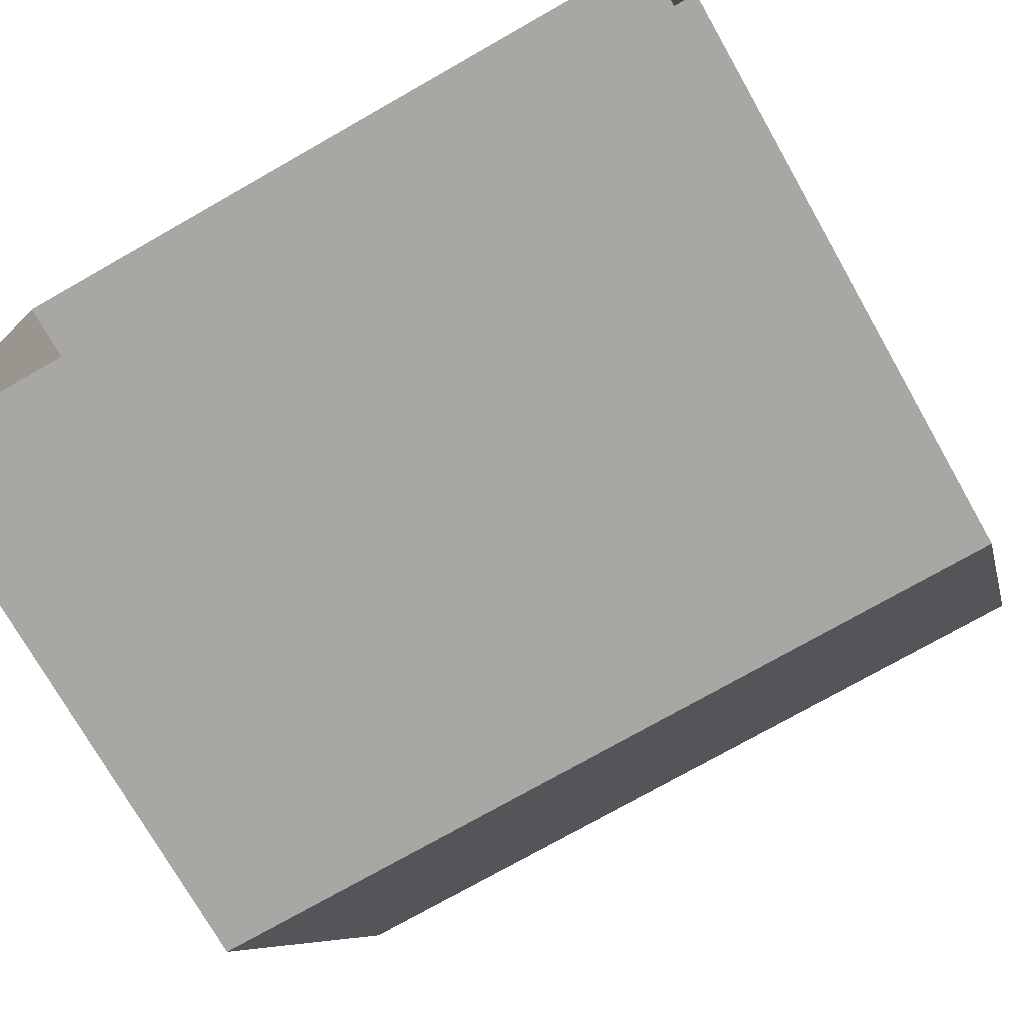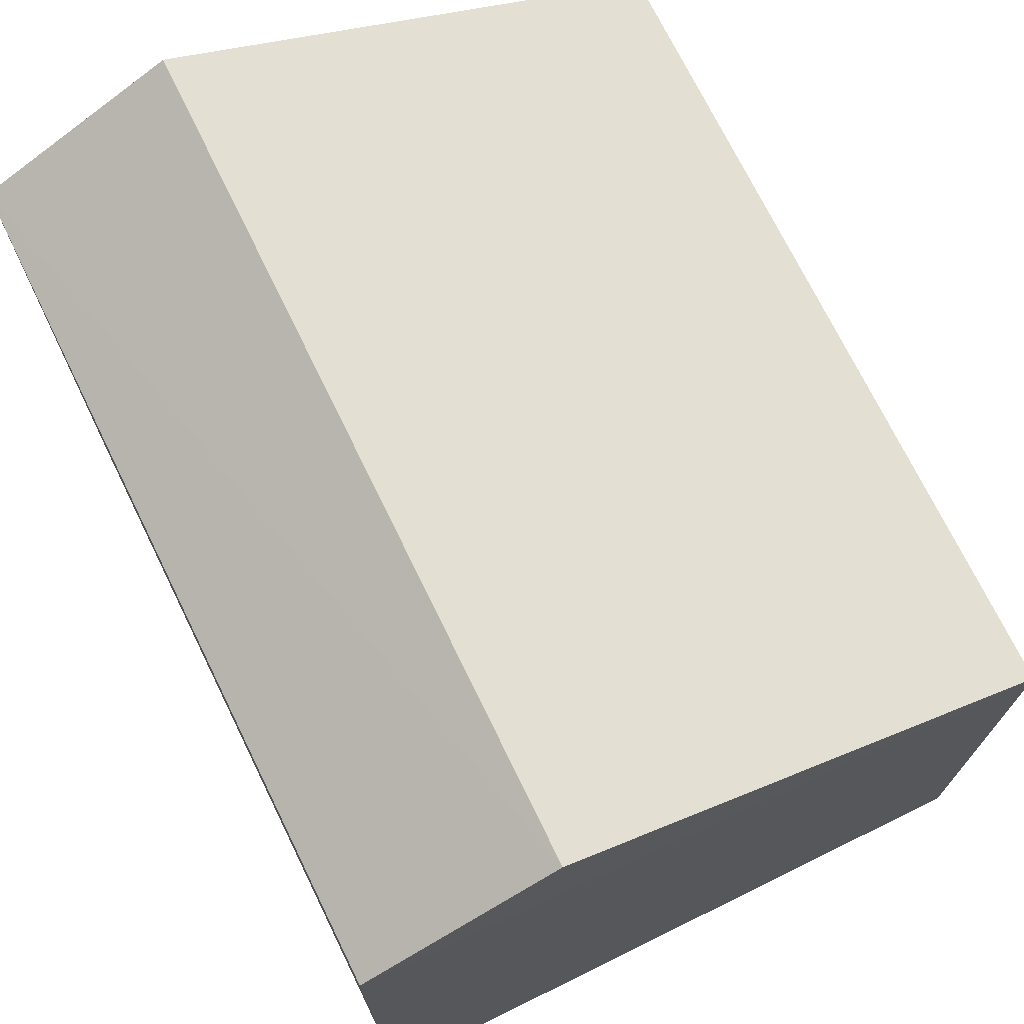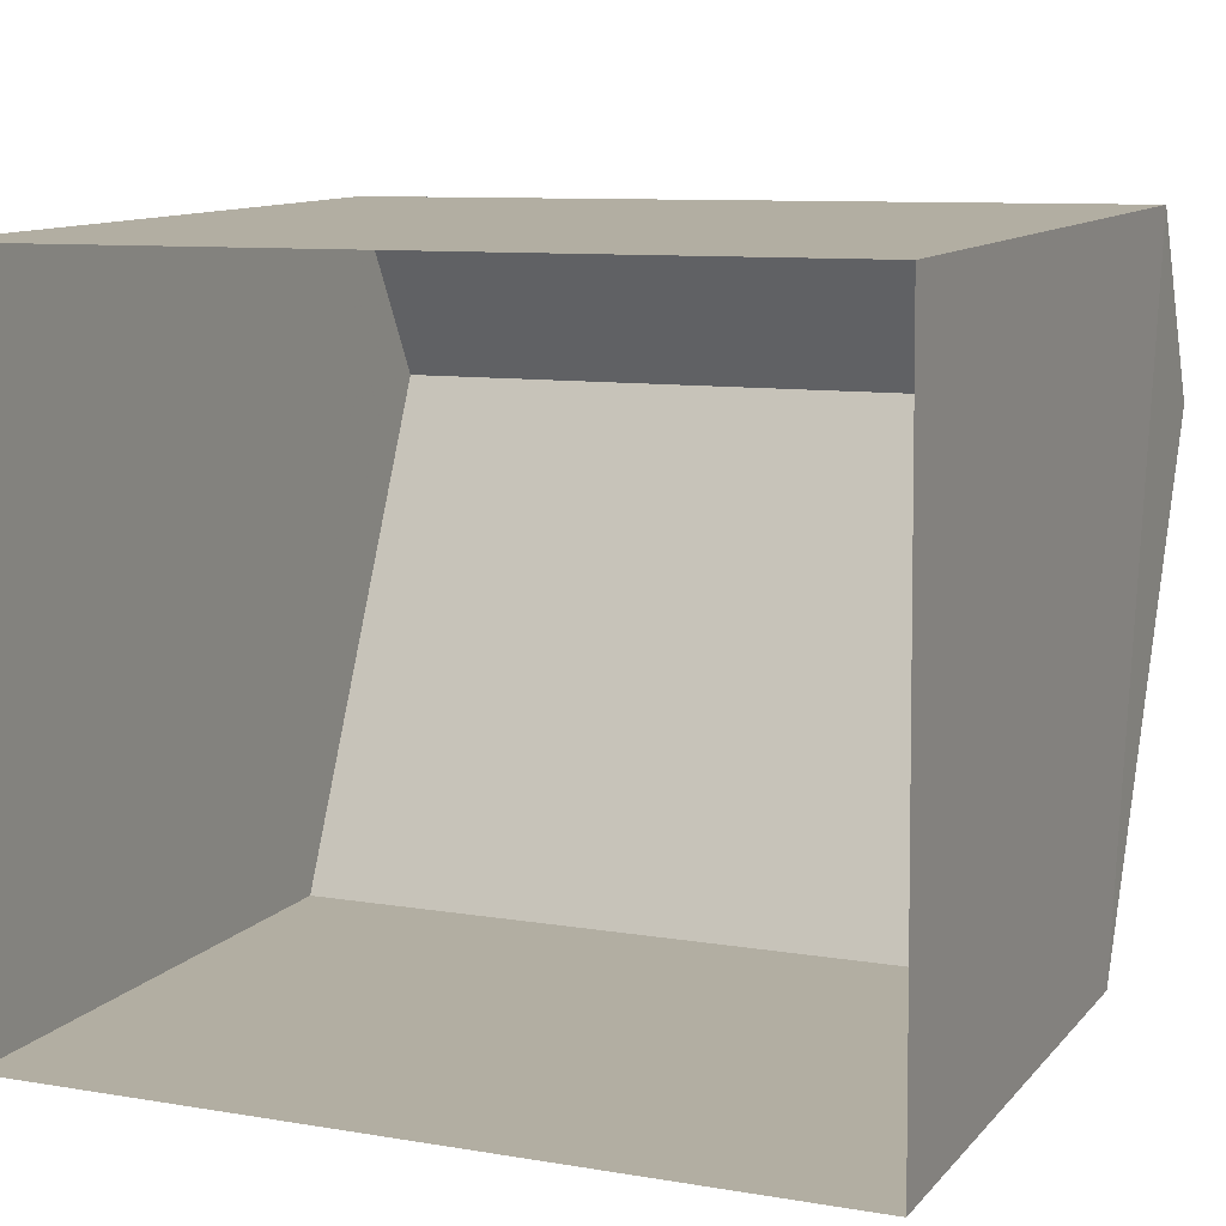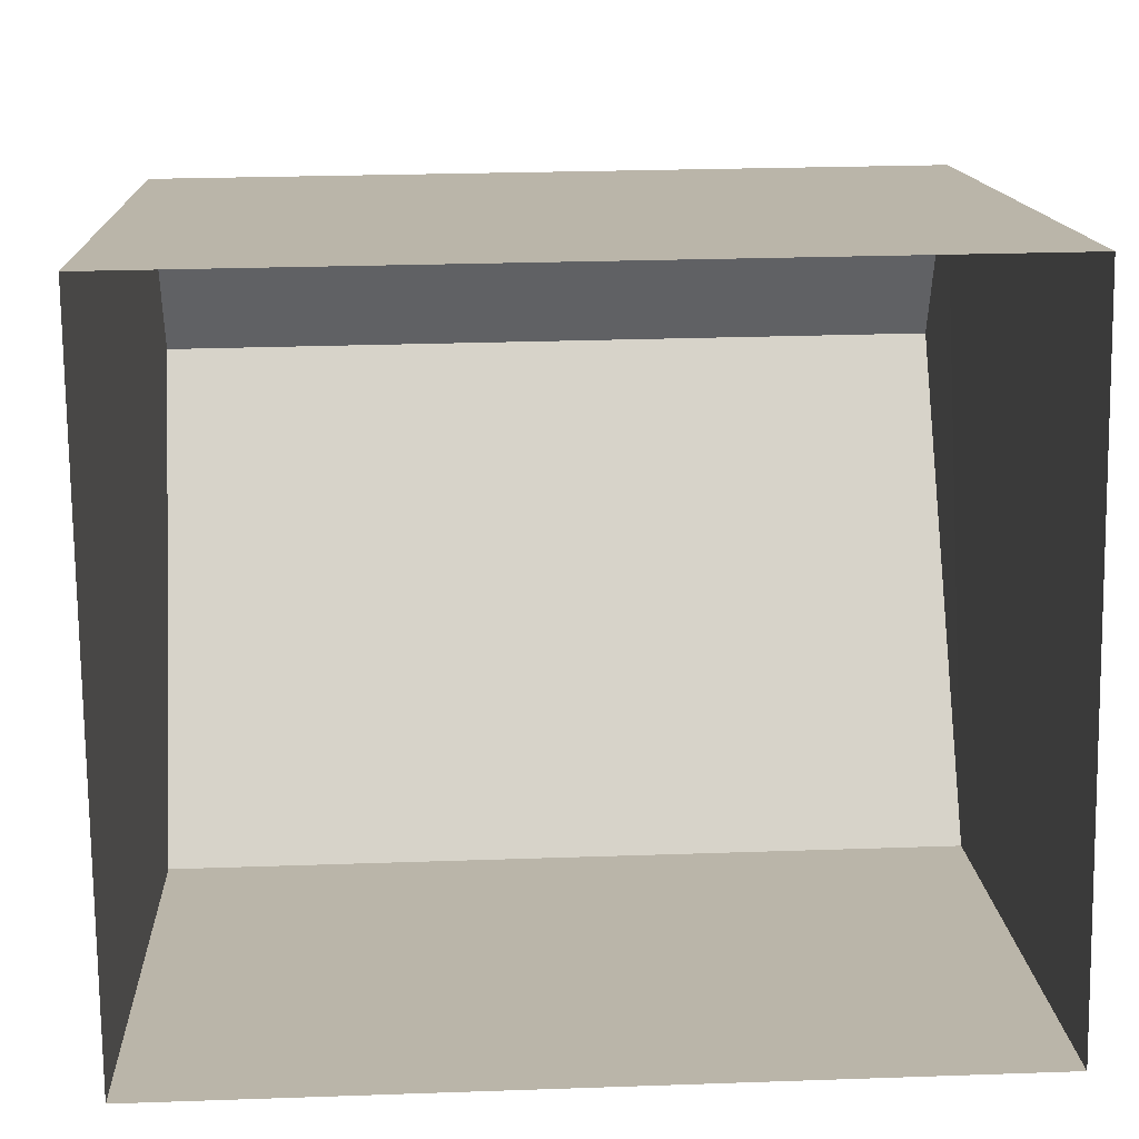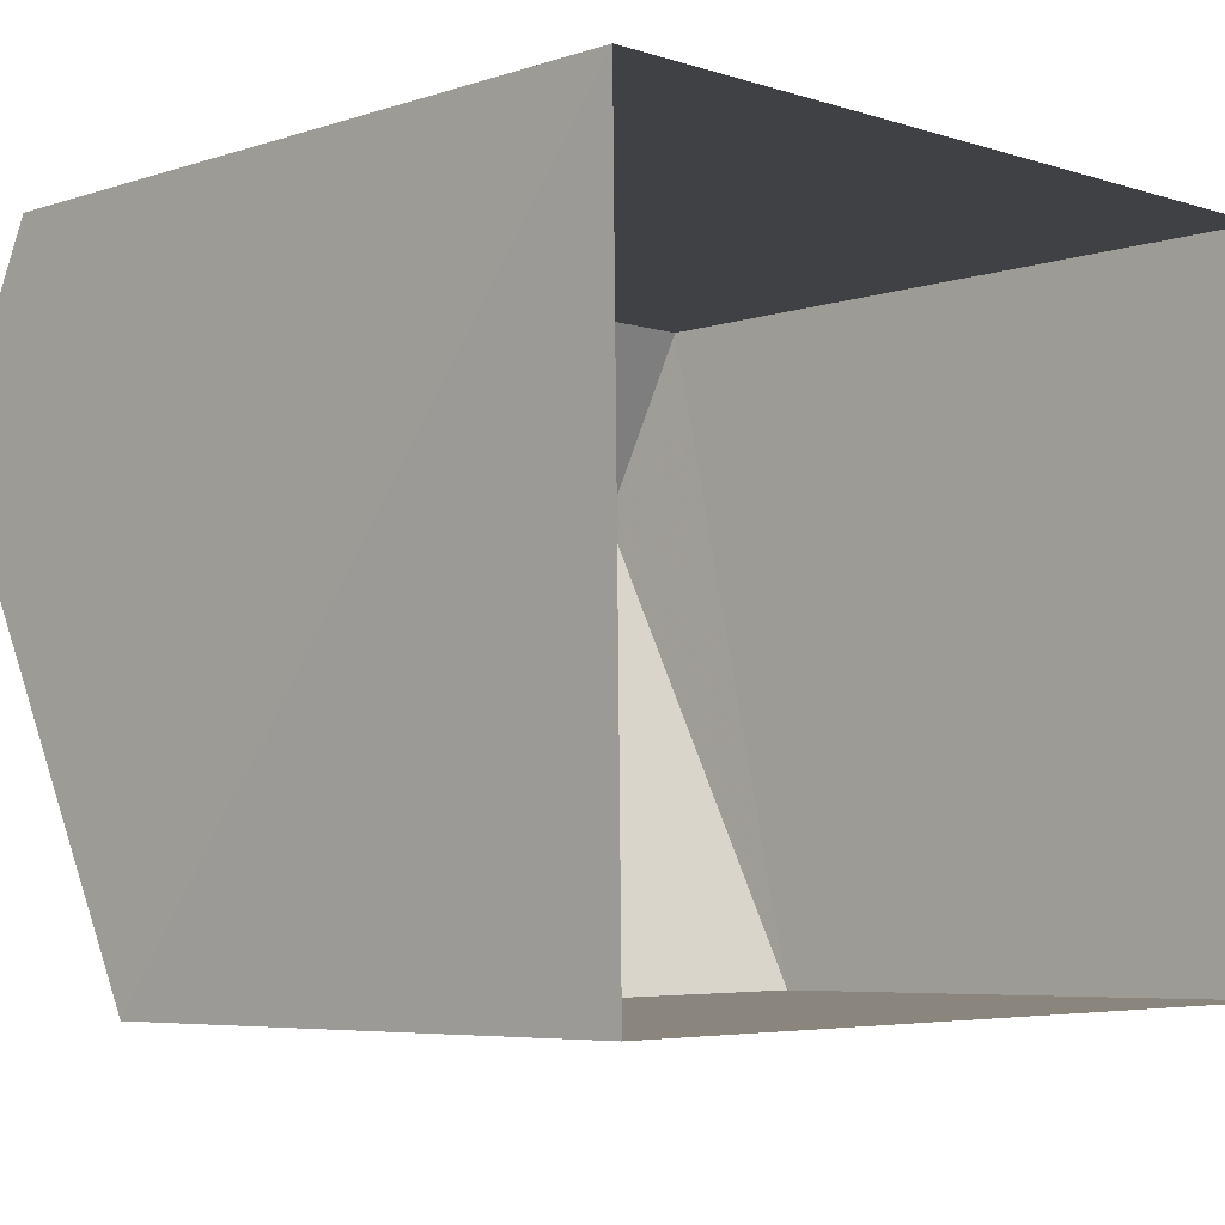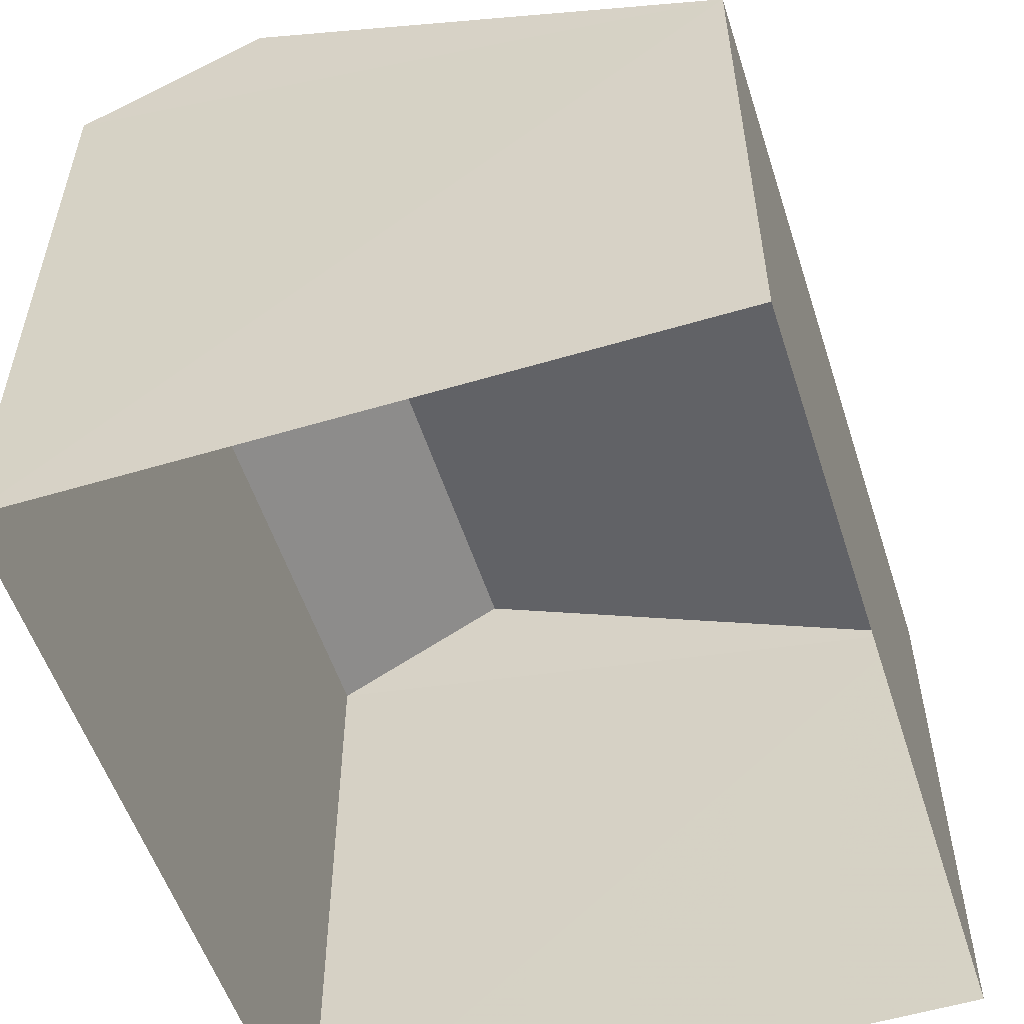
<metadata>
{"format":"obj","ext":"obj","renderer":"f3d","projection":"perspective","resolution":1024,"background":"white","views":[{"elev":-74.3,"azim":-150.5,"up":"+Y"},{"elev":72.4,"azim":-116.9,"up":"+Z"},{"elev":11.1,"azim":-156.0,"up":"+Y"},{"elev":13.7,"azim":177.1,"up":"+Y"},{"elev":-5.9,"azim":134.6,"up":"+Y"},{"elev":-54.6,"azim":-73.0,"up":"+Z"}]}
</metadata>
<code>
v -3.73e+05 -1.042e+05 27.27
v -3.73e+05 -1.042e+05 27.27
v -3.73e+05 -1.042e+05 27.27
v -3.73e+05 -1.042e+05 27.27
v -3.73e+05 -1.042e+05 37.06
v -3.73e+05 -1.042e+05 34.09
v -3.73e+05 -1.042e+05 37.06
v -3.73e+05 -1.042e+05 34.09
v -3.73e+05 -1.042e+05 35.84
v -3.73e+05 -1.042e+05 35.84
f 1 2 3
f 4 1 3
f 5 6 7
f 5 8 6
f 9 10 5
f 7 9 5
f 10 2 8
f 10 8 5
f 2 1 8
f 10 3 2
f 10 9 3
f 8 1 4
f 6 8 4
f 4 3 6
f 6 9 7
f 6 3 9

</code>
